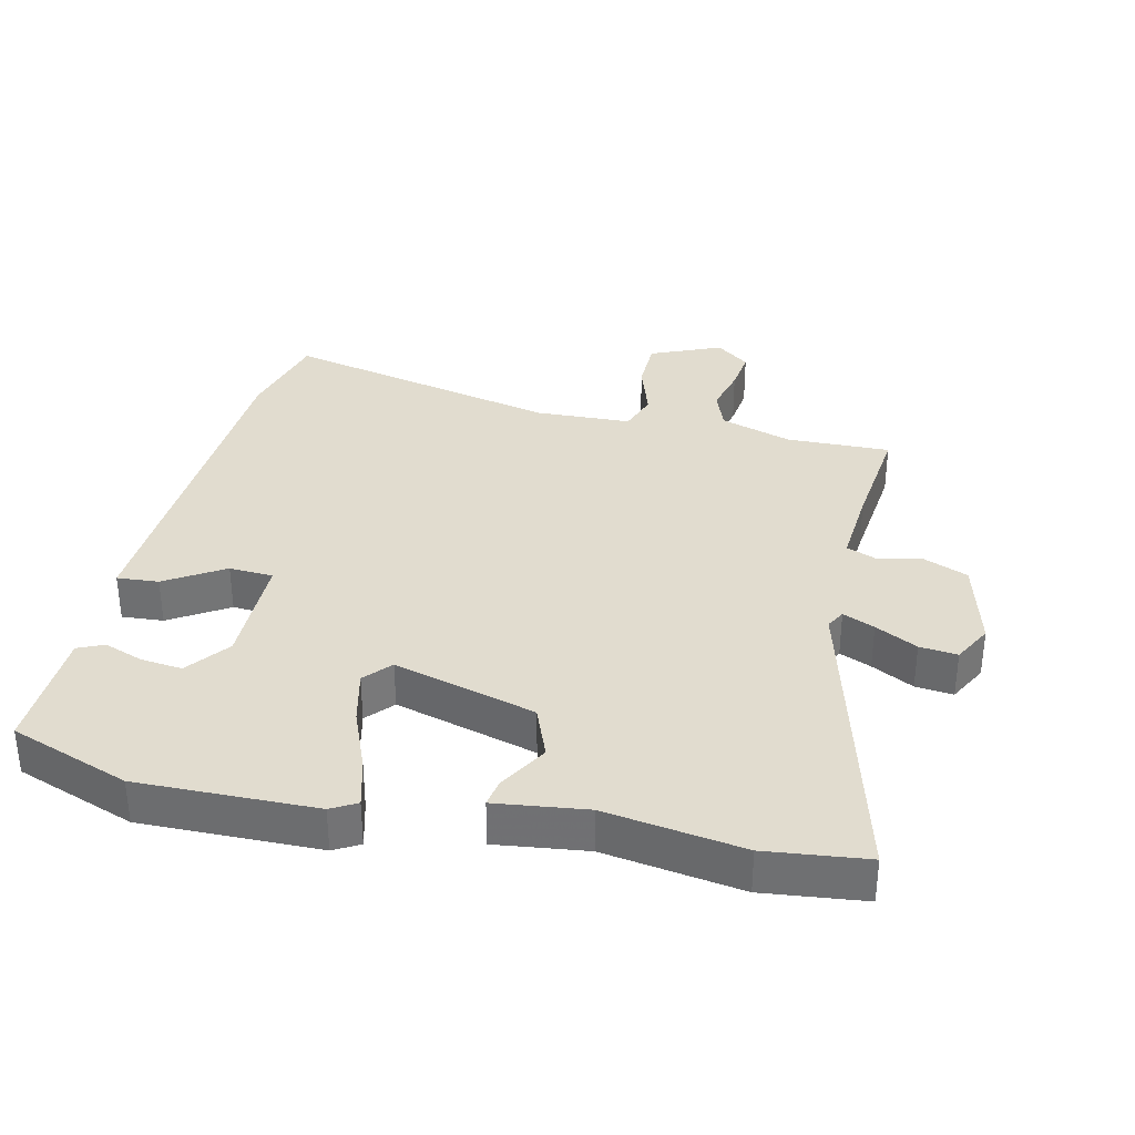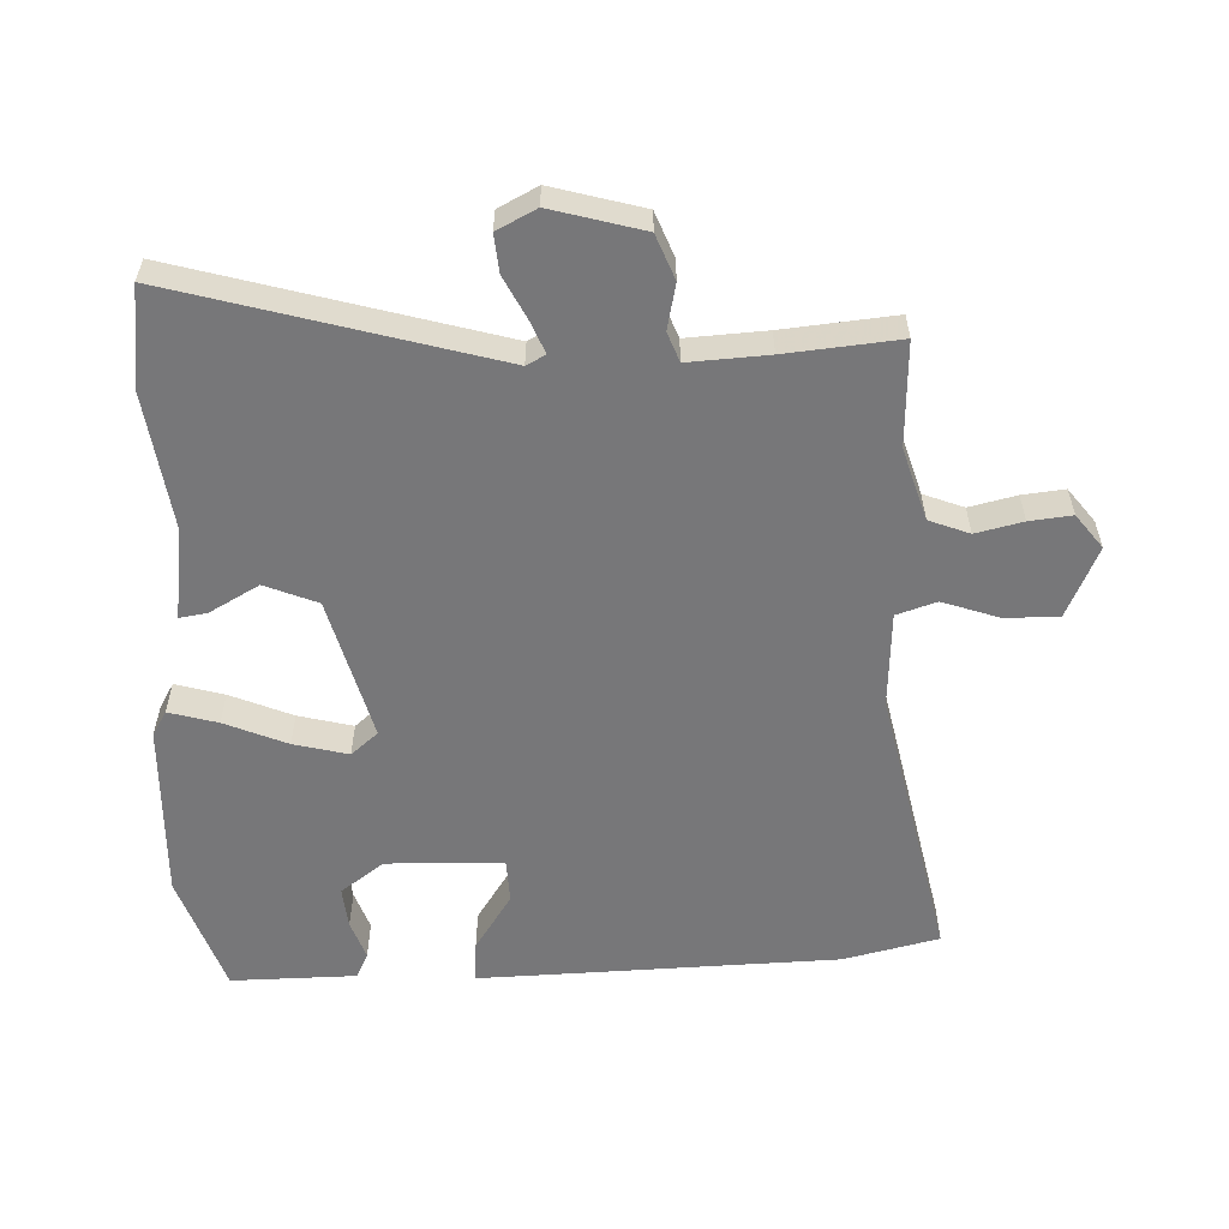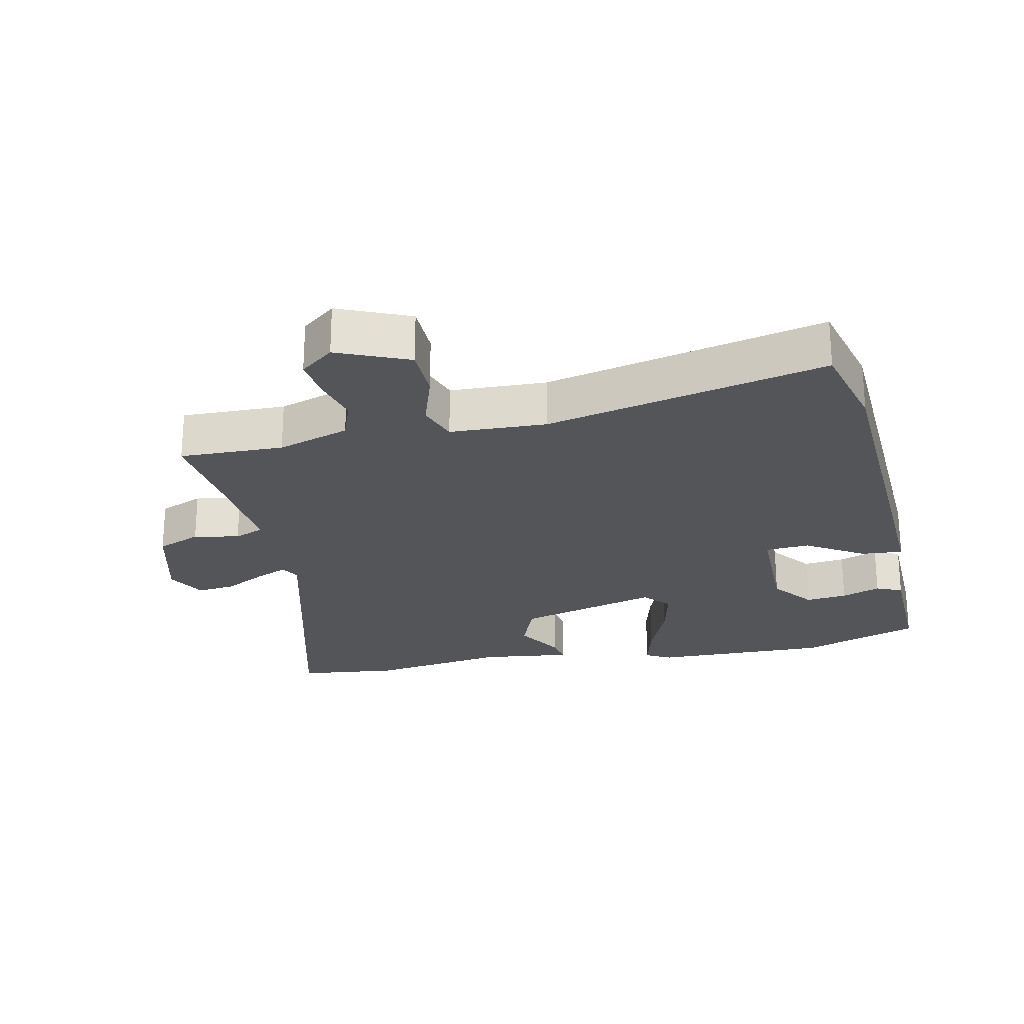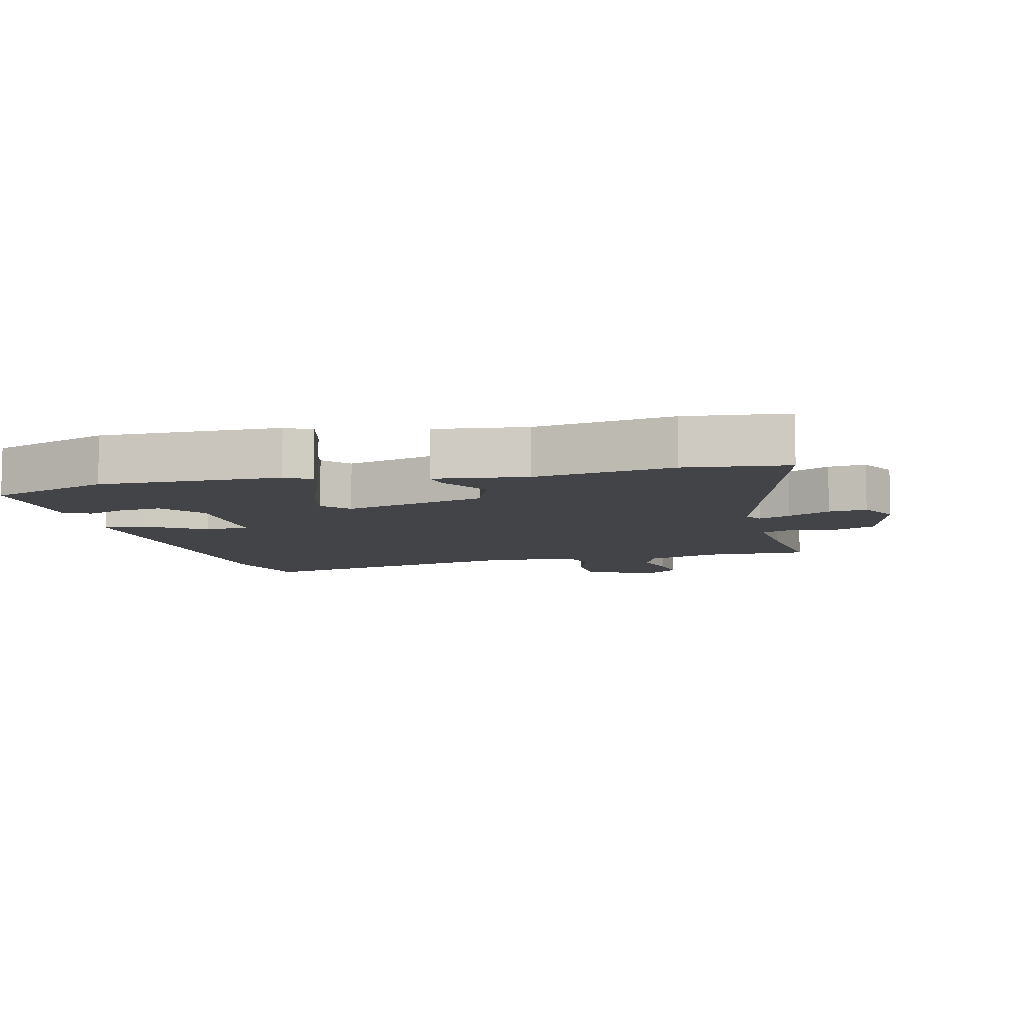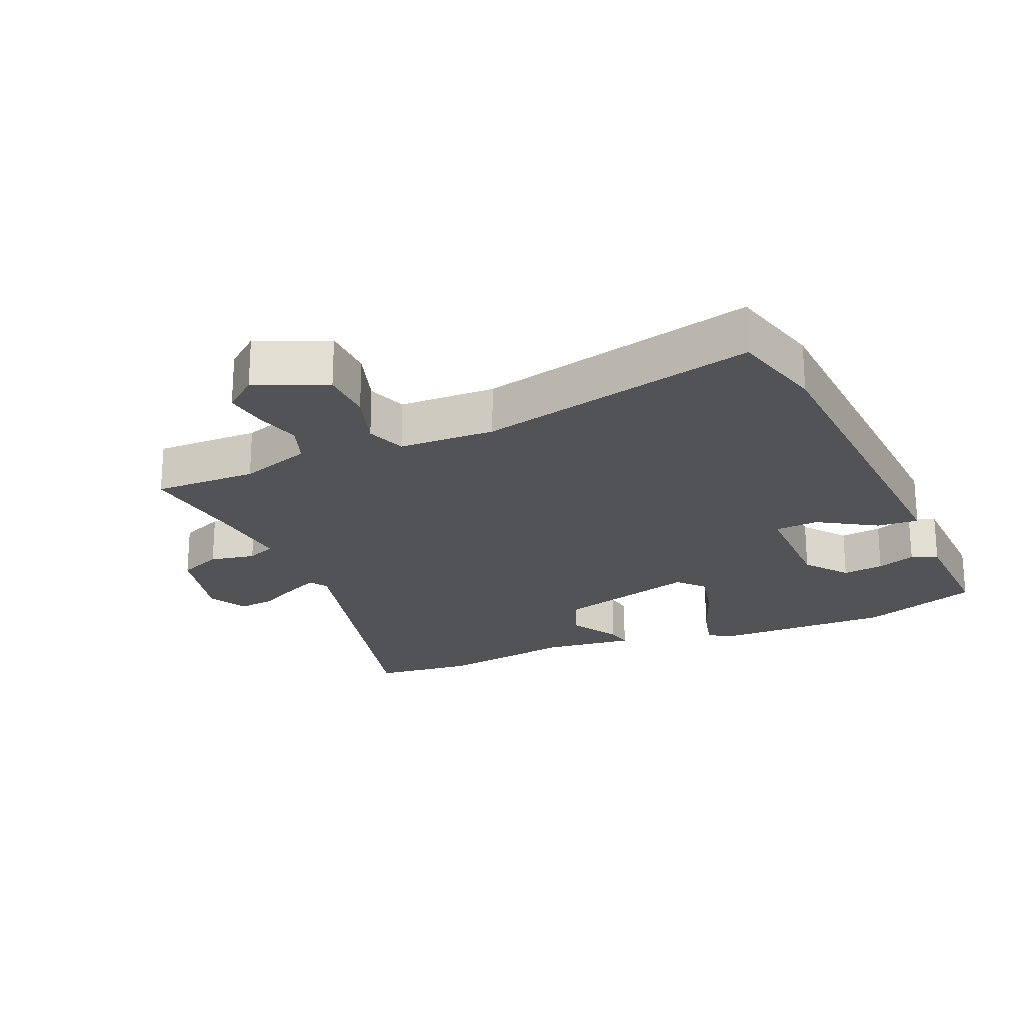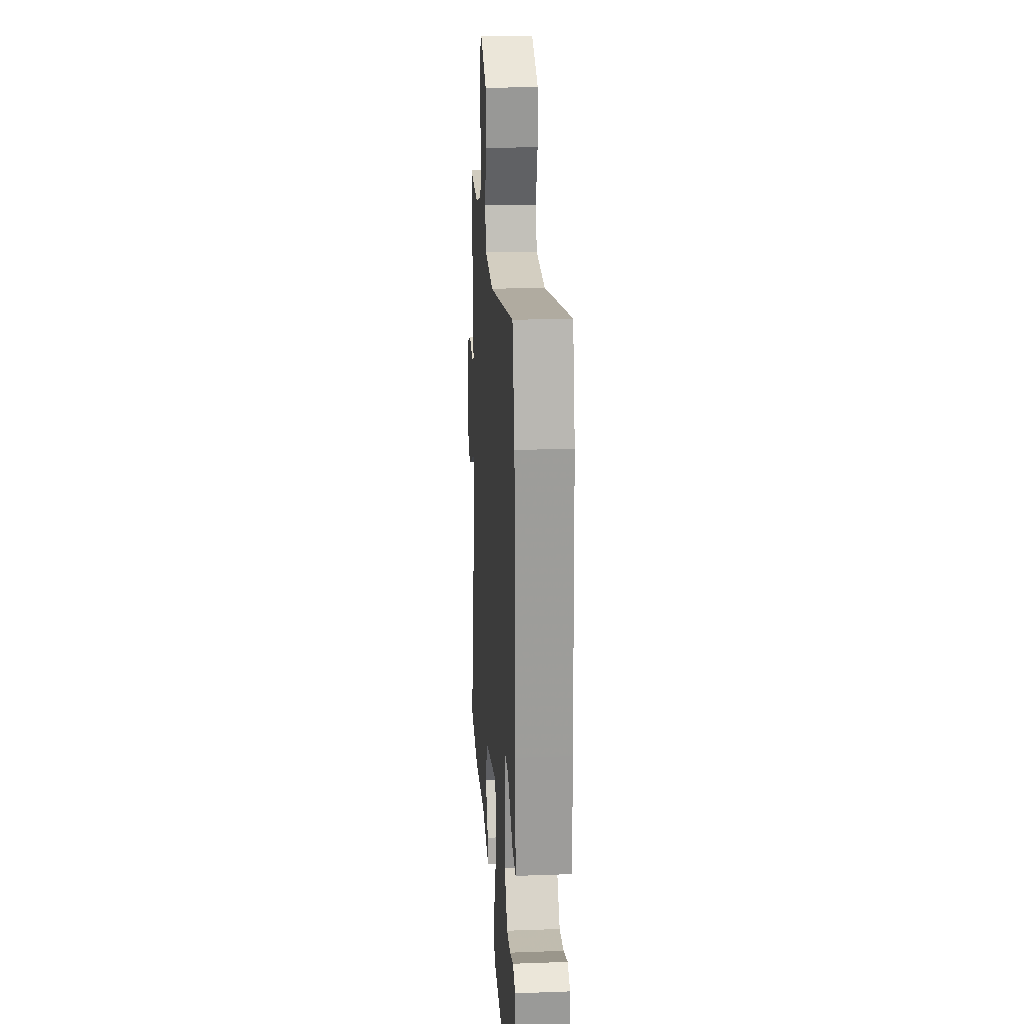
<metadata>
{"format":"obj","ext":"obj","renderer":"f3d","projection":"perspective","resolution":1024,"background":"white","views":[{"elev":34.2,"azim":-167.0,"up":"+Y"},{"elev":-57.2,"azim":-88.7,"up":"+Y"},{"elev":-24.1,"azim":12.3,"up":"+Y"},{"elev":-7.9,"azim":-166.1,"up":"+Y"},{"elev":-22.3,"azim":23.9,"up":"+Y"},{"elev":22.6,"azim":86.4,"up":"+Z"}]}
</metadata>
<code>
v 0.537 0.07 -0.487
v 0.353 0.07 -0.553
v 0.08 0.07 -0.548
v 0.041 0.07 -0.526
v 0.061 0.07 -0.451
v 0.1 0.07 -0.355
v 0.12 0.07 -0.271
v 0.084 0.07 -0.23
v -0.135 0.07 -0.291
v -0.167 0.07 -0.372
v -0.123 0.07 -0.448
v -0.116 0.07 -0.49
v -0.256 0.07 -0.472
v -0.467 0.07 -0.504
v -0.622 0.07 -0.486
v -0.492 0.07 0.002
v -0.508 0.07 0.031
v -0.557 0.07 0.01
v -0.622 0.07 -0.024
v -0.68 0.07 -0.03
v -0.712 0.07 0.03
v -0.675 0.07 0.171
v -0.607 0.07 0.199
v -0.537 0.07 0.185
v -0.492 0.07 0.203
v -0.501 0.07 0.325
v -0.52 0.07 0.498
v -0.36 0.07 0.494
v -0.249 0.07 0.53
v -0.226 0.07 0.592
v -0.244 0.07 0.664
v -0.252 0.07 0.729
v -0.2 0.07 0.77
v -0.091 0.07 0.723
v -0.09 0.07 0.641
v -0.119 0.07 0.553
v -0.098 0.07 0.492
v 0.05 0.07 0.486
v 0.479 0.07 0.583
v 0.516 0.07 0.437
v 0.534 0.07 0.044
v 0.541 0.07 -0.117
v 0.477 0.07 -0.112
v 0.388 0.07 -0.056
v 0.32 0.07 -0.06
v 0.318 0.07 -0.239
v 0.368 0.07 -0.305
v 0.432 0.07 -0.298
v 0.492 0.07 -0.276
v 0.532 0.07 -0.294
v 0.535 0.07 -0.41
v 0.537 0 -0.487
v 0.353 0 -0.553
v 0.08 0 -0.548
v 0.041 0 -0.526
v 0.061 0 -0.451
v 0.1 0 -0.355
v 0.12 0 -0.271
v 0.084 0 -0.23
v -0.135 0 -0.291
v -0.167 0 -0.372
v -0.123 0 -0.448
v -0.116 0 -0.49
v -0.256 0 -0.472
v -0.467 0 -0.504
v -0.622 0 -0.486
v -0.492 0 0.002
v -0.508 0 0.031
v -0.557 0 0.01
v -0.622 0 -0.024
v -0.68 0 -0.03
v -0.712 0 0.03
v -0.675 0 0.171
v -0.607 0 0.199
v -0.537 0 0.185
v -0.492 0 0.203
v -0.501 0 0.325
v -0.52 0 0.498
v -0.36 0 0.494
v -0.249 0 0.53
v -0.226 0 0.592
v -0.244 0 0.664
v -0.252 0 0.729
v -0.2 0 0.77
v -0.091 0 0.723
v -0.09 0 0.641
v -0.119 0 0.553
v -0.098 0 0.492
v 0.05 0 0.486
v 0.479 0 0.583
v 0.516 0 0.437
v 0.534 0 0.044
v 0.541 0 -0.117
v 0.477 0 -0.112
v 0.388 0 -0.056
v 0.32 0 -0.06
v 0.318 0 -0.239
v 0.368 0 -0.305
v 0.432 0 -0.298
v 0.492 0 -0.276
v 0.532 0 -0.294
v 0.535 0 -0.41
f 48 49 50 51
f 47 48 51 1
f 41 42 43 44
f 41 44 45
f 38 39 40 41
f 37 38 41 45
f 33 34 35 36
f 33 36 37
f 30 31 32 33
f 30 33 37
f 29 30 37 45
f 26 27 28
f 25 26 28 29
f 21 22 23 24
f 21 24 25
f 18 19 20 21
f 17 18 21 25
f 16 17 25 29
f 13 14 15 16
f 10 11 12 13
f 9 10 13 16
f 8 9 16 29
f 3 4 5 6
f 3 6 7
f 47 1 2 3
f 46 47 3 7
f 29 45 46
f 7 8 29 46
f 102 101 100 99
f 52 102 99 98
f 95 94 93 92
f 96 95 92
f 92 91 90 89
f 96 92 89 88
f 87 86 85 84
f 88 87 84
f 84 83 82 81
f 88 84 81
f 96 88 81 80
f 79 78 77
f 80 79 77 76
f 75 74 73 72
f 76 75 72
f 72 71 70 69
f 76 72 69 68
f 80 76 68 67
f 67 66 65 64
f 64 63 62 61
f 67 64 61 60
f 80 67 60 59
f 57 56 55 54
f 58 57 54
f 54 53 52 98
f 58 54 98 97
f 97 96 80
f 97 80 59 58
f 1 52 53 2
f 2 53 54 3
f 3 54 55 4
f 4 55 56 5
f 5 56 57 6
f 6 57 58 7
f 7 58 59 8
f 8 59 60 9
f 9 60 61 10
f 10 61 62 11
f 11 62 63 12
f 12 63 64 13
f 13 64 65 14
f 14 65 66 15
f 15 66 67 16
f 16 67 68 17
f 17 68 69 18
f 18 69 70 19
f 19 70 71 20
f 20 71 72 21
f 21 72 73 22
f 22 73 74 23
f 23 74 75 24
f 24 75 76 25
f 25 76 77 26
f 26 77 78 27
f 27 78 79 28
f 28 79 80 29
f 29 80 81 30
f 30 81 82 31
f 31 82 83 32
f 32 83 84 33
f 33 84 85 34
f 34 85 86 35
f 35 86 87 36
f 36 87 88 37
f 37 88 89 38
f 38 89 90 39
f 39 90 91 40
f 40 91 92 41
f 41 92 93 42
f 42 93 94 43
f 43 94 95 44
f 44 95 96 45
f 45 96 97 46
f 46 97 98 47
f 47 98 99 48
f 48 99 100 49
f 49 100 101 50
f 50 101 102 51
f 51 102 52 1

</code>
